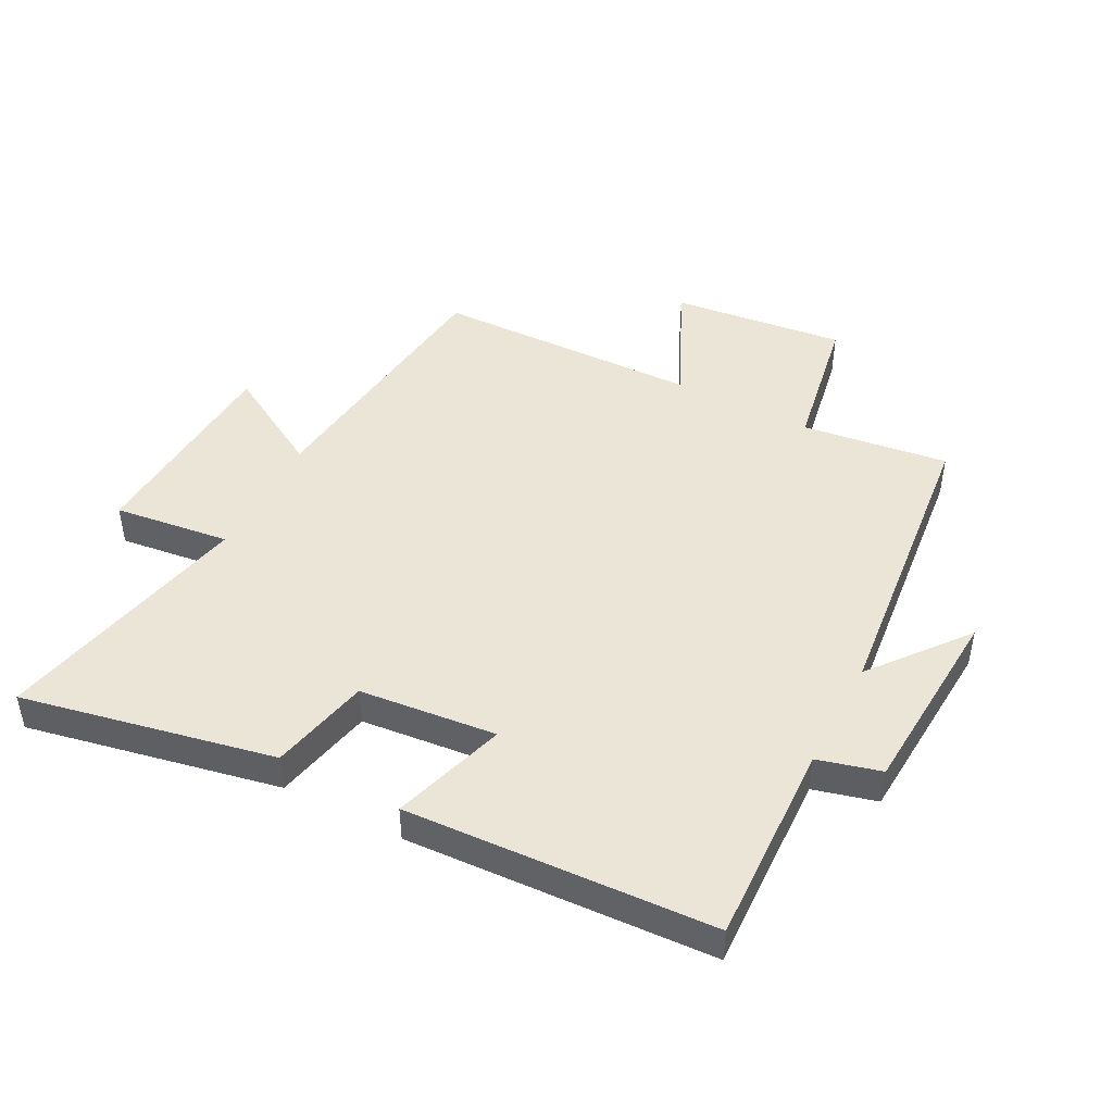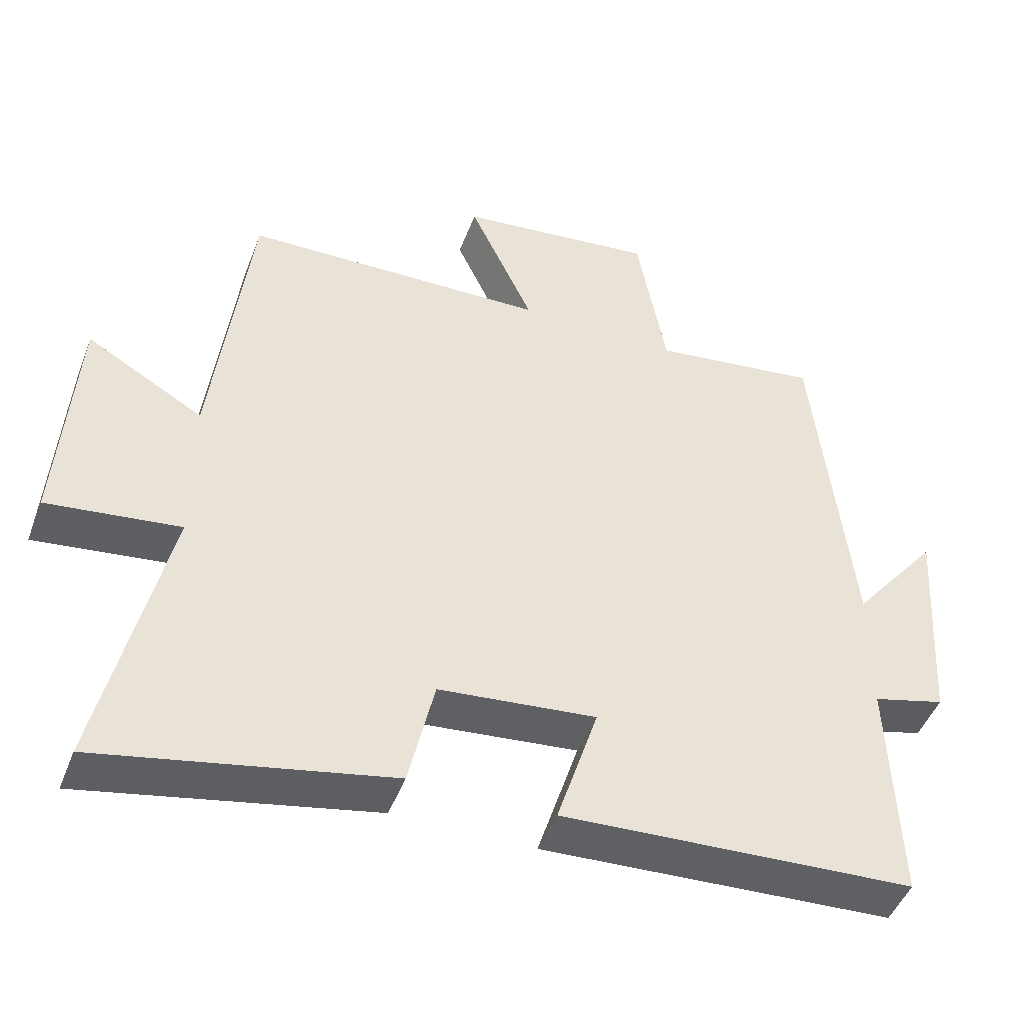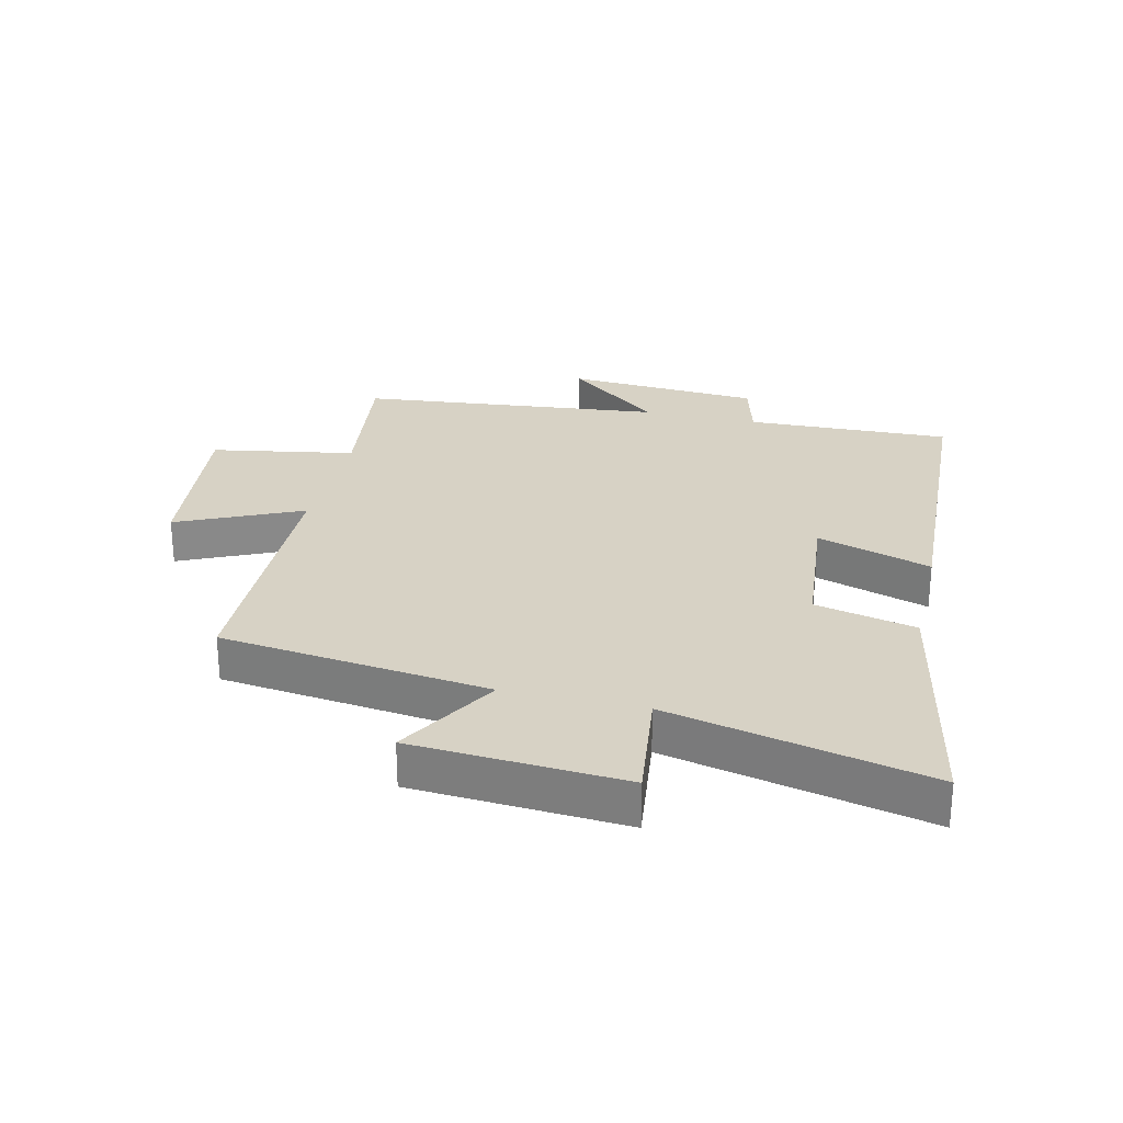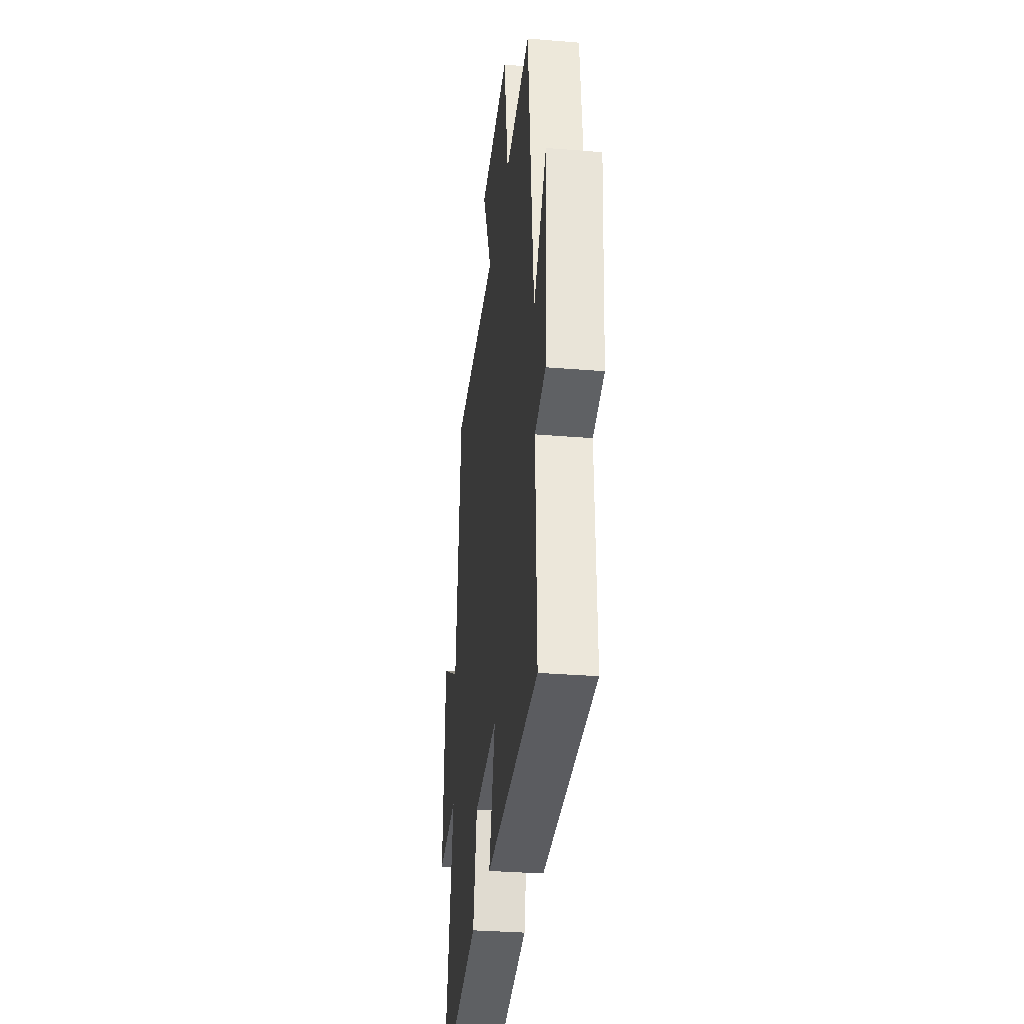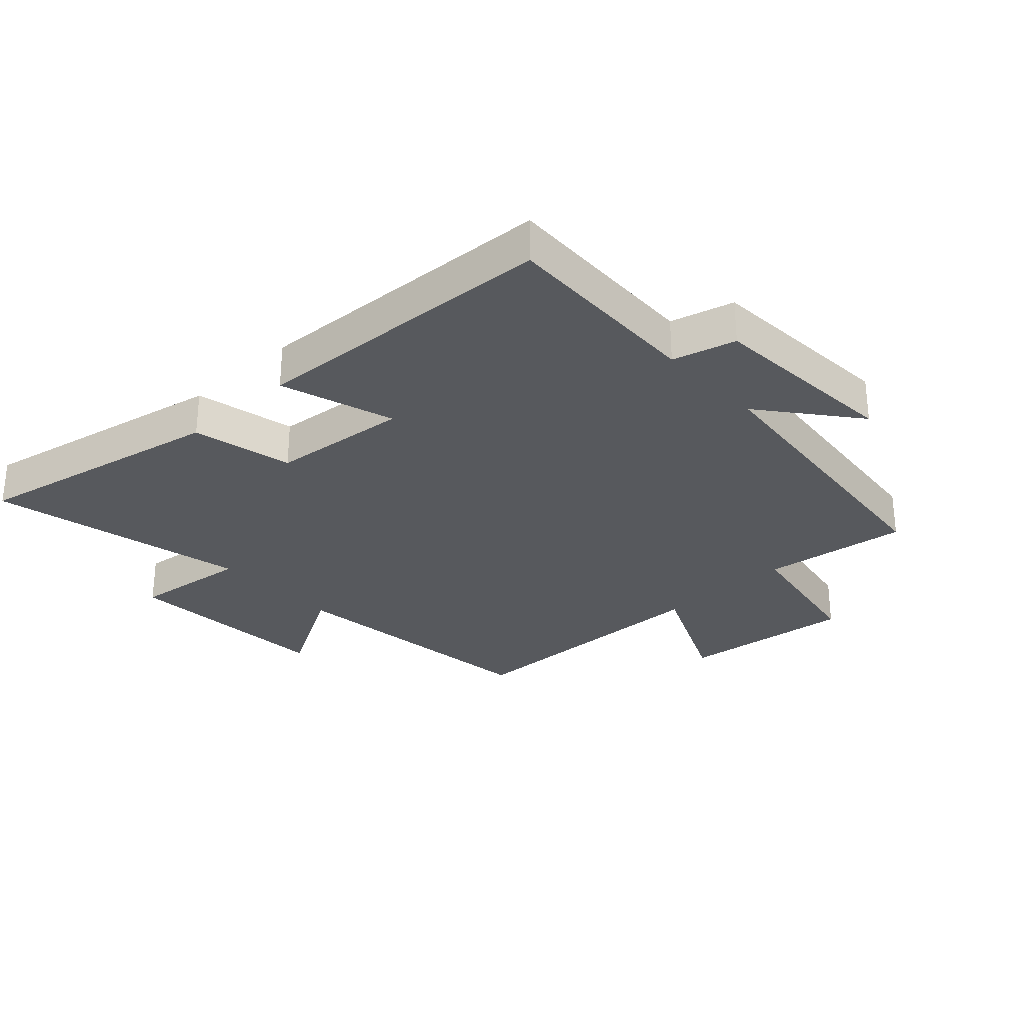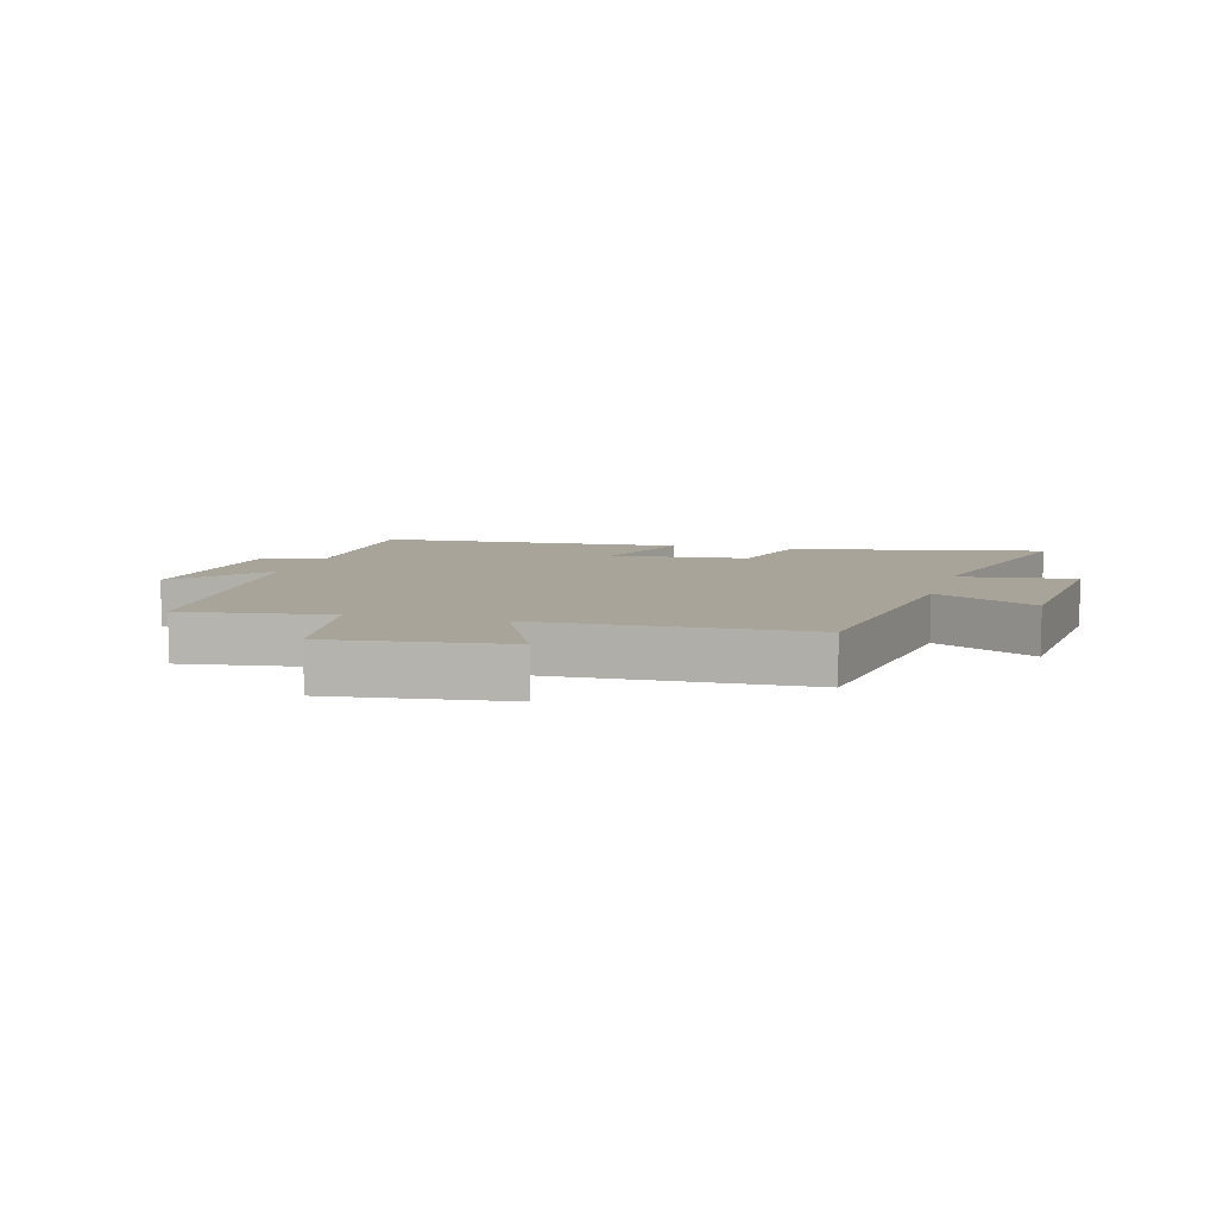
<metadata>
{"format":"obj","ext":"obj","renderer":"f3d","projection":"perspective","resolution":1024,"background":"white","views":[{"elev":46.0,"azim":-152.5,"up":"+Y"},{"elev":-47.0,"azim":159.6,"up":"+Z"},{"elev":27.2,"azim":103.3,"up":"+Y"},{"elev":-31.7,"azim":-96.7,"up":"+Z"},{"elev":-29.7,"azim":-137.1,"up":"+Y"},{"elev":7.2,"azim":15.7,"up":"+Y"}]}
</metadata>
<code>
v 0.593 0.07 -0.582
v 0.185 0.07 -0.5
v 0.149 0.07 -0.338
v -0.073 0.07 -0.316
v -0.015 0.07 -0.5
v -0.512 0.07 -0.475
v -0.5 0.07 -0.146
v -0.602 0.07 -0.119
v -0.622 0.07 0.195
v -0.5 0.07 0.042
v -0.448 0.07 0.531
v -0.212 0.07 0.5
v -0.171 0.07 0.73
v 0.109 0.07 0.698
v 0.018 0.07 0.5
v 0.448 0.07 0.49
v 0.5 0.07 0.057
v 0.665 0.07 0.152
v 0.687 0.07 -0.188
v 0.5 0.07 -0.165
v 0.593 0 -0.582
v 0.185 0 -0.5
v 0.149 0 -0.338
v -0.073 0 -0.316
v -0.015 0 -0.5
v -0.512 0 -0.475
v -0.5 0 -0.146
v -0.602 0 -0.119
v -0.622 0 0.195
v -0.5 0 0.042
v -0.448 0 0.531
v -0.212 0 0.5
v -0.171 0 0.73
v 0.109 0 0.698
v 0.018 0 0.5
v 0.448 0 0.49
v 0.5 0 0.057
v 0.665 0 0.152
v 0.687 0 -0.188
v 0.5 0 -0.165
f 17 18 19 20
f 15 16 17 20
f 1 2 3
f 20 1 3
f 15 20 3
f 12 13 14 15
f 12 15 3 4
f 10 11 12 4
f 7 8 9 10
f 7 10 4 5
f 5 6 7
f 40 39 38 37
f 40 37 36 35
f 23 22 21
f 23 21 40
f 23 40 35
f 35 34 33 32
f 24 23 35 32
f 24 32 31 30
f 30 29 28 27
f 25 24 30 27
f 27 26 25
f 1 21 22 2
f 2 22 23 3
f 3 23 24 4
f 4 24 25 5
f 5 25 26 6
f 6 26 27 7
f 7 27 28 8
f 8 28 29 9
f 9 29 30 10
f 10 30 31 11
f 11 31 32 12
f 12 32 33 13
f 13 33 34 14
f 14 34 35 15
f 15 35 36 16
f 16 36 37 17
f 17 37 38 18
f 18 38 39 19
f 19 39 40 20
f 20 40 21 1

</code>
